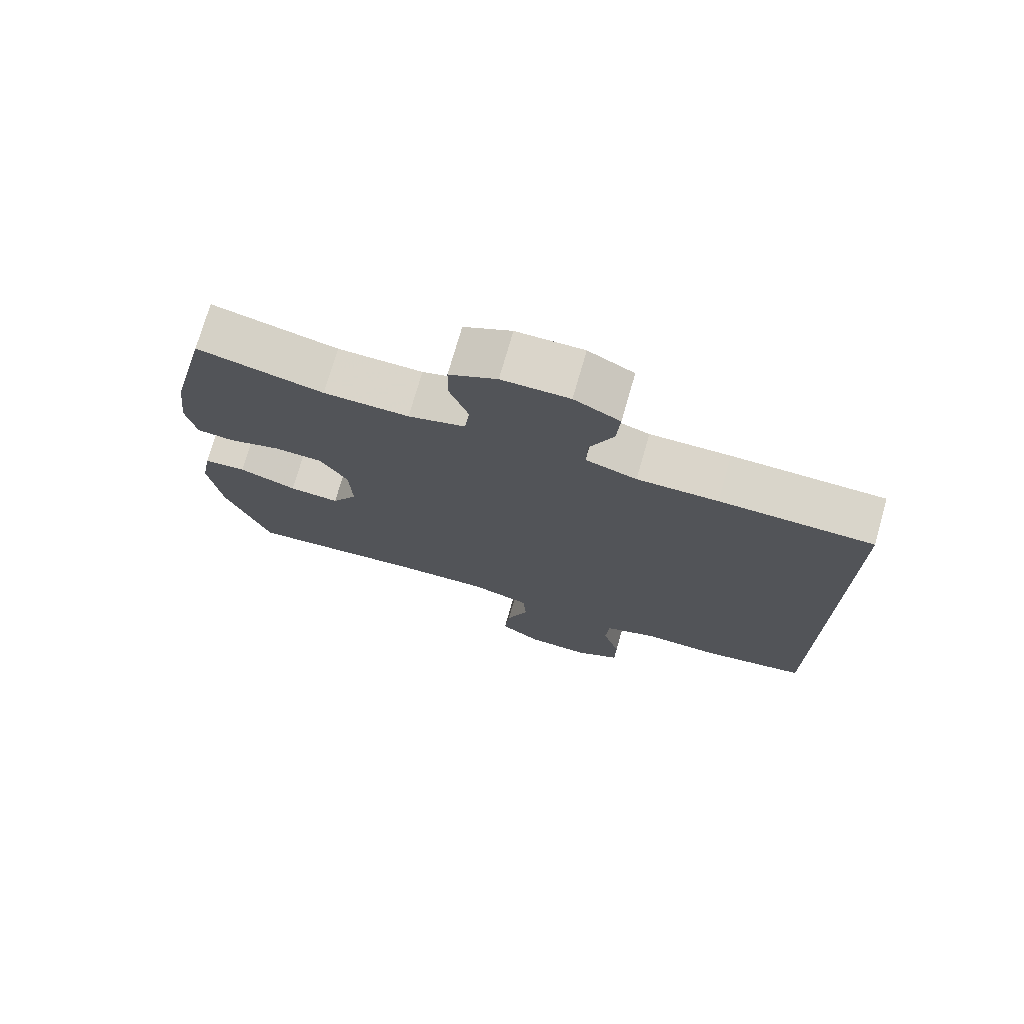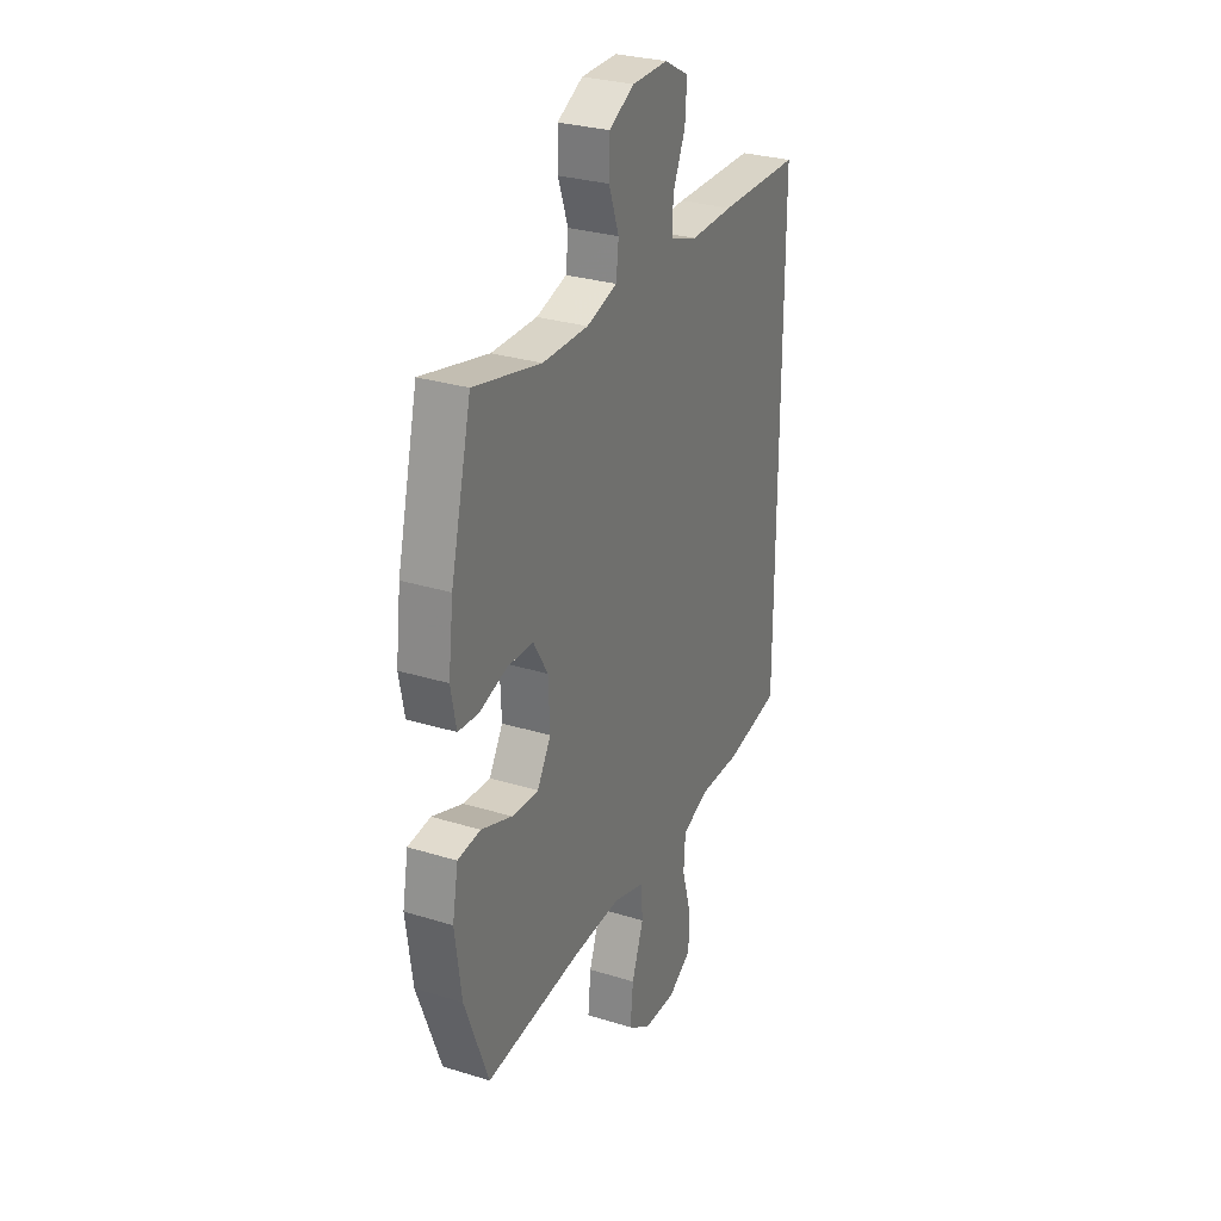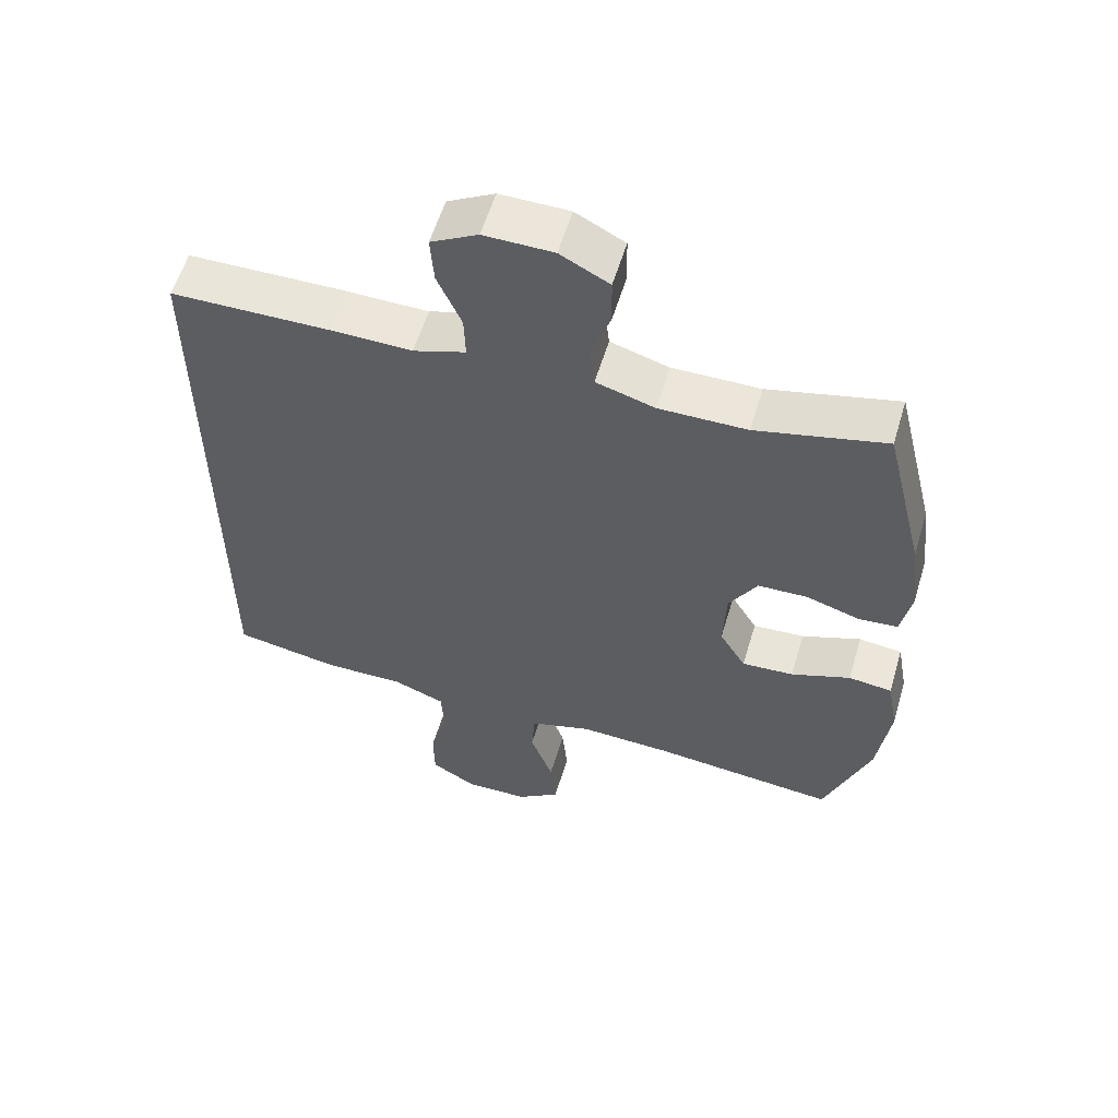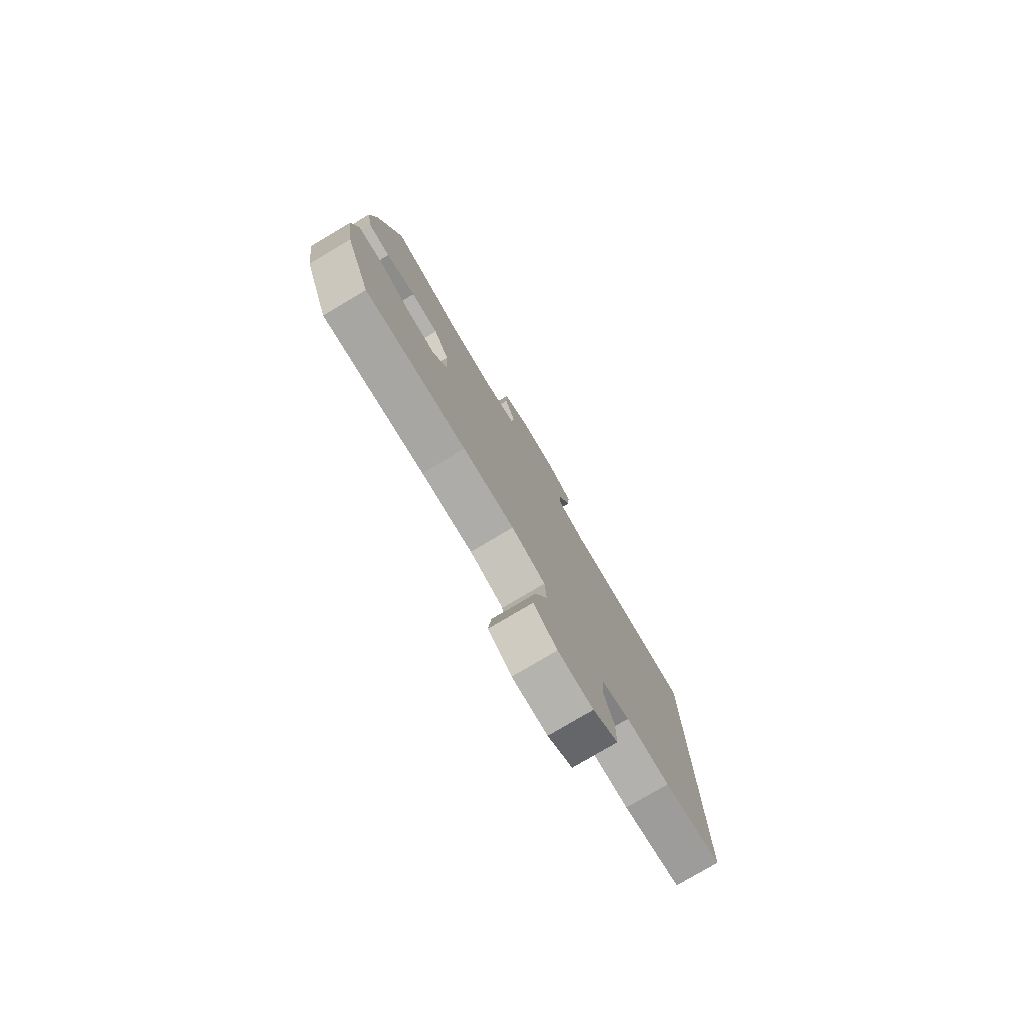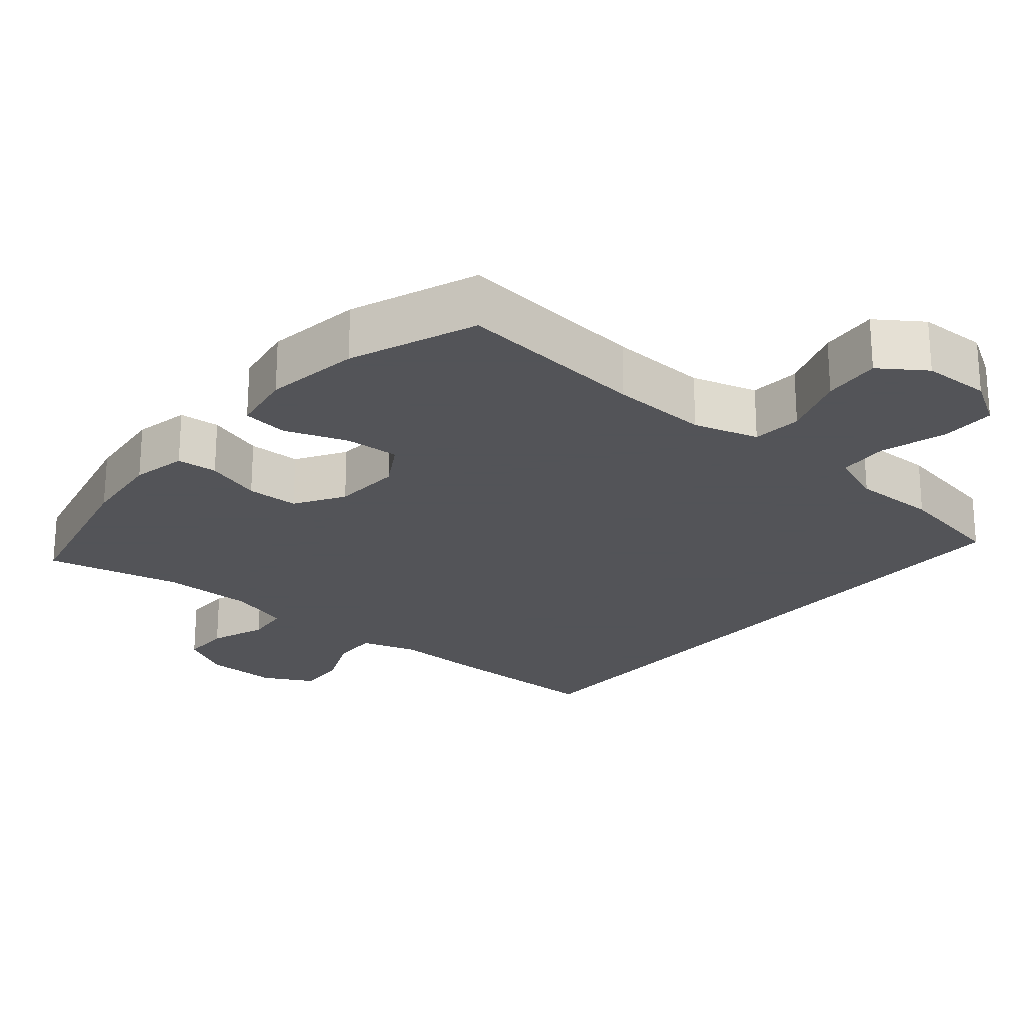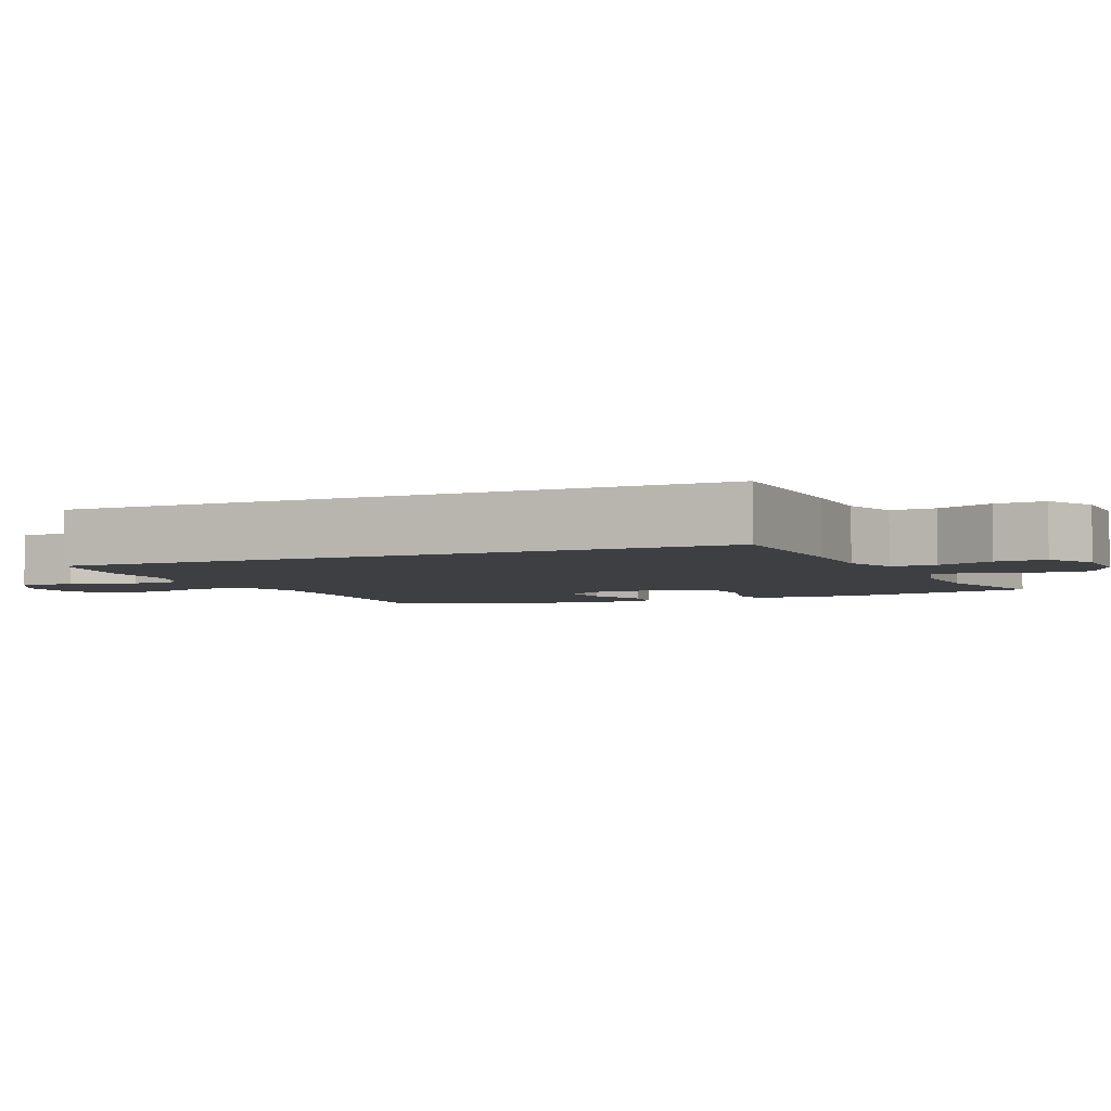
<metadata>
{"format":"obj","ext":"obj","renderer":"f3d","projection":"perspective","resolution":1024,"background":"white","views":[{"elev":74.3,"azim":-164.0,"up":"+Z"},{"elev":29.1,"azim":114.7,"up":"+Z"},{"elev":57.3,"azim":16.6,"up":"+Z"},{"elev":-78.5,"azim":120.7,"up":"+Z"},{"elev":-23.4,"azim":139.4,"up":"+Y"},{"elev":-3.9,"azim":-65.8,"up":"+Y"}]}
</metadata>
<code>
v -0.5 0.07 0.452
v -0.272 0.07 0.455
v -0.152 0.07 0.453
v -0.076 0.07 0.478
v -0.078 0.07 0.54
v -0.113 0.07 0.619
v -0.118 0.07 0.688
v -0.05 0.07 0.725
v 0.05 0.07 0.724
v 0.121 0.07 0.687
v 0.122 0.07 0.619
v 0.094 0.07 0.541
v 0.101 0.07 0.48
v 0.186 0.07 0.455
v 0.313 0.07 0.456
v 0.5 0.07 0.5
v 0.558 0.07 0.264
v 0.572 0.07 0.149
v 0.557 0.07 0.073
v 0.501 0.07 0.068
v 0.423 0.07 0.092
v 0.351 0.07 0.09
v 0.31 0.07 0.022
v 0.306 0.07 -0.073
v 0.344 0.07 -0.136
v 0.419 0.07 -0.131
v 0.505 0.07 -0.099
v 0.568 0.07 -0.106
v 0.584 0.07 -0.193
v 0.566 0.07 -0.325
v 0.5 0.07 -0.5
v 0.234 0.07 -0.475
v 0.099 0.07 -0.47
v 0.01 0.07 -0.497
v 0.005 0.07 -0.566
v 0.038 0.07 -0.656
v 0.046 0.07 -0.736
v -0.016 0.07 -0.78
v -0.109 0.07 -0.783
v -0.175 0.07 -0.744
v -0.176 0.07 -0.667
v -0.15 0.07 -0.577
v -0.155 0.07 -0.507
v -0.231 0.07 -0.478
v -0.347 0.07 -0.48
v -0.5 0.07 -0.453
v -0.5 0 0.452
v -0.272 0 0.455
v -0.152 0 0.453
v -0.076 0 0.478
v -0.078 0 0.54
v -0.113 0 0.619
v -0.118 0 0.688
v -0.05 0 0.725
v 0.05 0 0.724
v 0.121 0 0.687
v 0.122 0 0.619
v 0.094 0 0.541
v 0.101 0 0.48
v 0.186 0 0.455
v 0.313 0 0.456
v 0.5 0 0.5
v 0.558 0 0.264
v 0.572 0 0.149
v 0.557 0 0.073
v 0.501 0 0.068
v 0.423 0 0.092
v 0.351 0 0.09
v 0.31 0 0.022
v 0.306 0 -0.073
v 0.344 0 -0.136
v 0.419 0 -0.131
v 0.505 0 -0.099
v 0.568 0 -0.106
v 0.584 0 -0.193
v 0.566 0 -0.325
v 0.5 0 -0.5
v 0.234 0 -0.475
v 0.099 0 -0.47
v 0.01 0 -0.497
v 0.005 0 -0.566
v 0.038 0 -0.656
v 0.046 0 -0.736
v -0.016 0 -0.78
v -0.109 0 -0.783
v -0.175 0 -0.744
v -0.176 0 -0.667
v -0.15 0 -0.577
v -0.155 0 -0.507
v -0.231 0 -0.478
v -0.347 0 -0.48
v -0.5 0 -0.453
f 44 45 46 1
f 43 44 1 2
f 39 40 41 42
f 39 42 43
f 35 36 37 38
f 34 35 38 39
f 29 30 31 32
f 29 32 33
f 26 27 28 29
f 25 26 29 33
f 24 25 33 34
f 18 19 20 21
f 18 21 22
f 15 16 17 18
f 14 15 18 22
f 13 14 22 23
f 9 10 11 12
f 9 12 13
f 8 9 13
f 5 6 7 8
f 4 5 8 13
f 3 4 13 23
f 34 39 43 2
f 23 24 34
f 2 3 23 34
f 47 92 91 90
f 48 47 90 89
f 88 87 86 85
f 89 88 85
f 84 83 82 81
f 85 84 81 80
f 78 77 76 75
f 79 78 75
f 75 74 73 72
f 79 75 72 71
f 80 79 71 70
f 67 66 65 64
f 68 67 64
f 64 63 62 61
f 68 64 61 60
f 69 68 60 59
f 58 57 56 55
f 59 58 55
f 59 55 54
f 54 53 52 51
f 59 54 51 50
f 69 59 50 49
f 48 89 85 80
f 80 70 69
f 80 69 49 48
f 1 47 48 2
f 2 48 49 3
f 3 49 50 4
f 4 50 51 5
f 5 51 52 6
f 6 52 53 7
f 7 53 54 8
f 8 54 55 9
f 9 55 56 10
f 10 56 57 11
f 11 57 58 12
f 12 58 59 13
f 13 59 60 14
f 14 60 61 15
f 15 61 62 16
f 16 62 63 17
f 17 63 64 18
f 18 64 65 19
f 19 65 66 20
f 20 66 67 21
f 21 67 68 22
f 22 68 69 23
f 23 69 70 24
f 24 70 71 25
f 25 71 72 26
f 26 72 73 27
f 27 73 74 28
f 28 74 75 29
f 29 75 76 30
f 30 76 77 31
f 31 77 78 32
f 32 78 79 33
f 33 79 80 34
f 34 80 81 35
f 35 81 82 36
f 36 82 83 37
f 37 83 84 38
f 38 84 85 39
f 39 85 86 40
f 40 86 87 41
f 41 87 88 42
f 42 88 89 43
f 43 89 90 44
f 44 90 91 45
f 45 91 92 46
f 46 92 47 1

</code>
